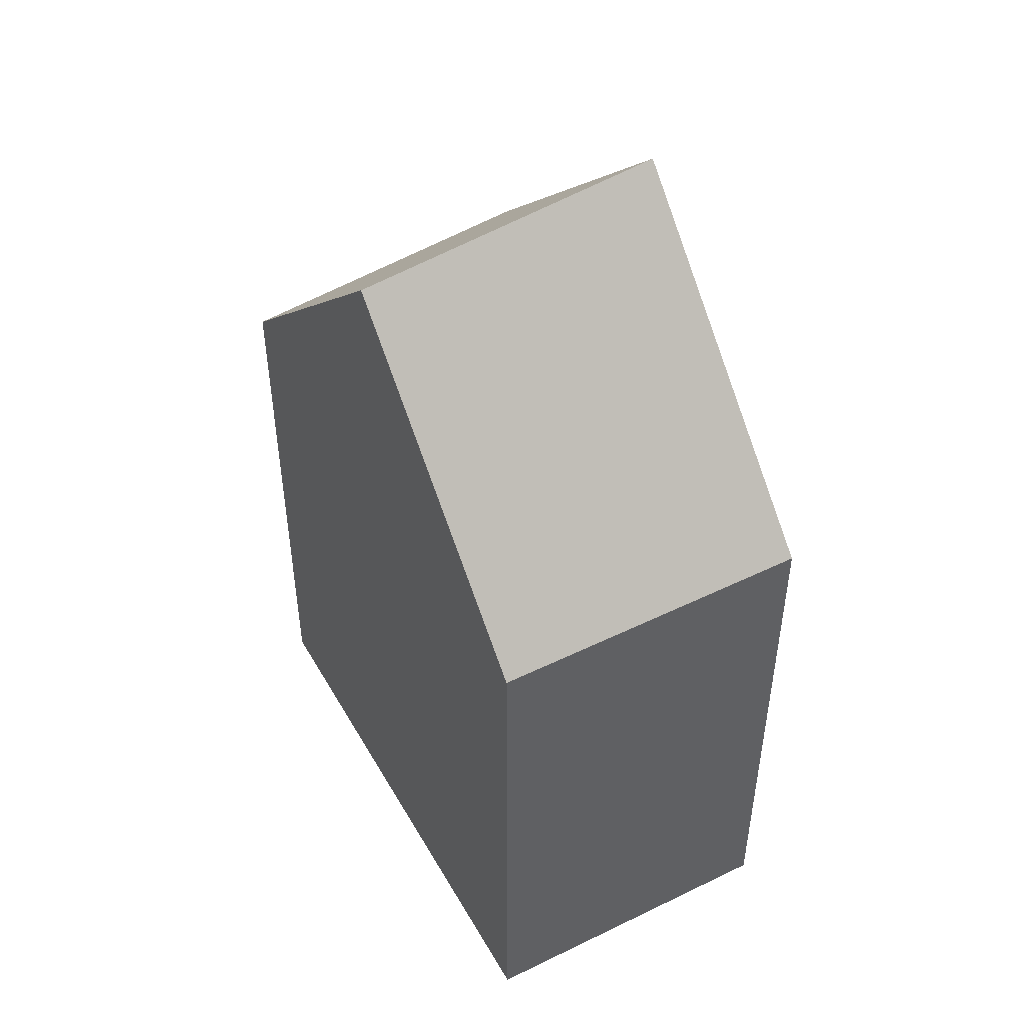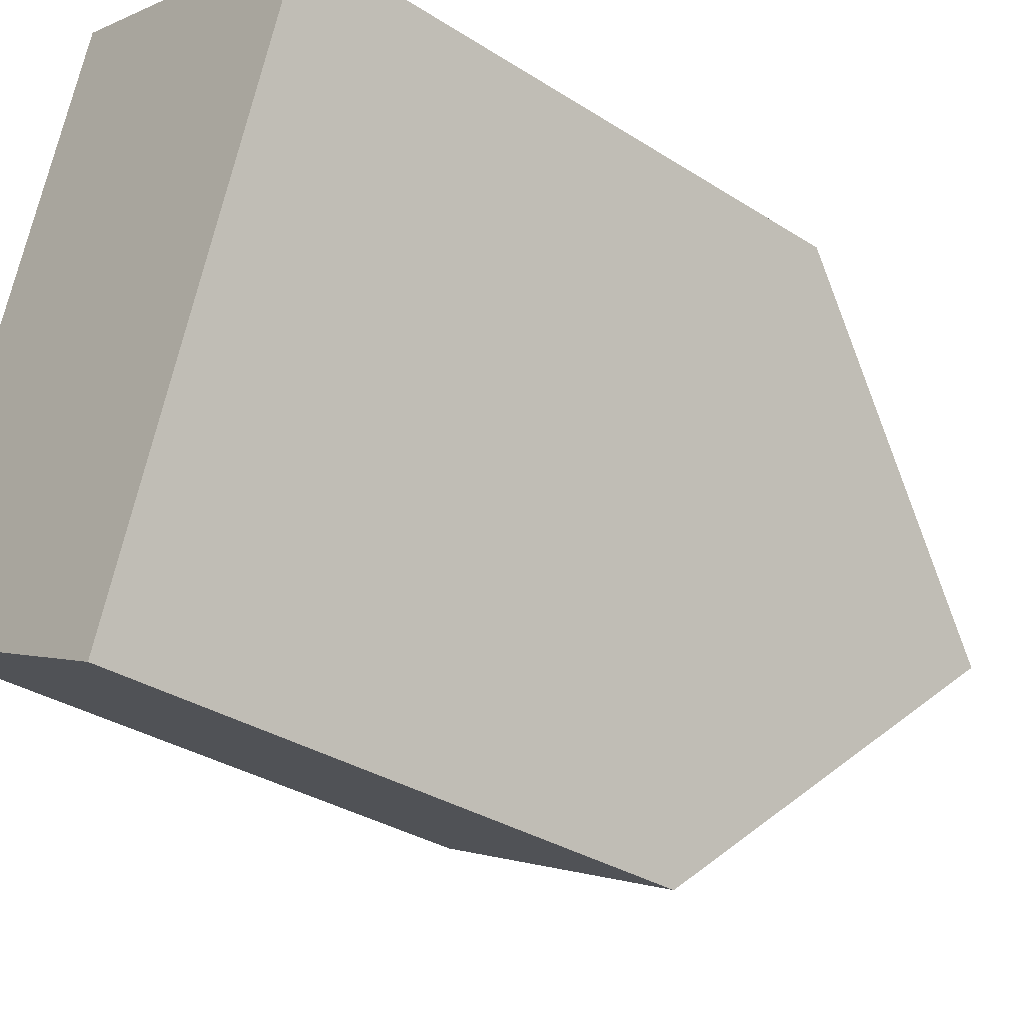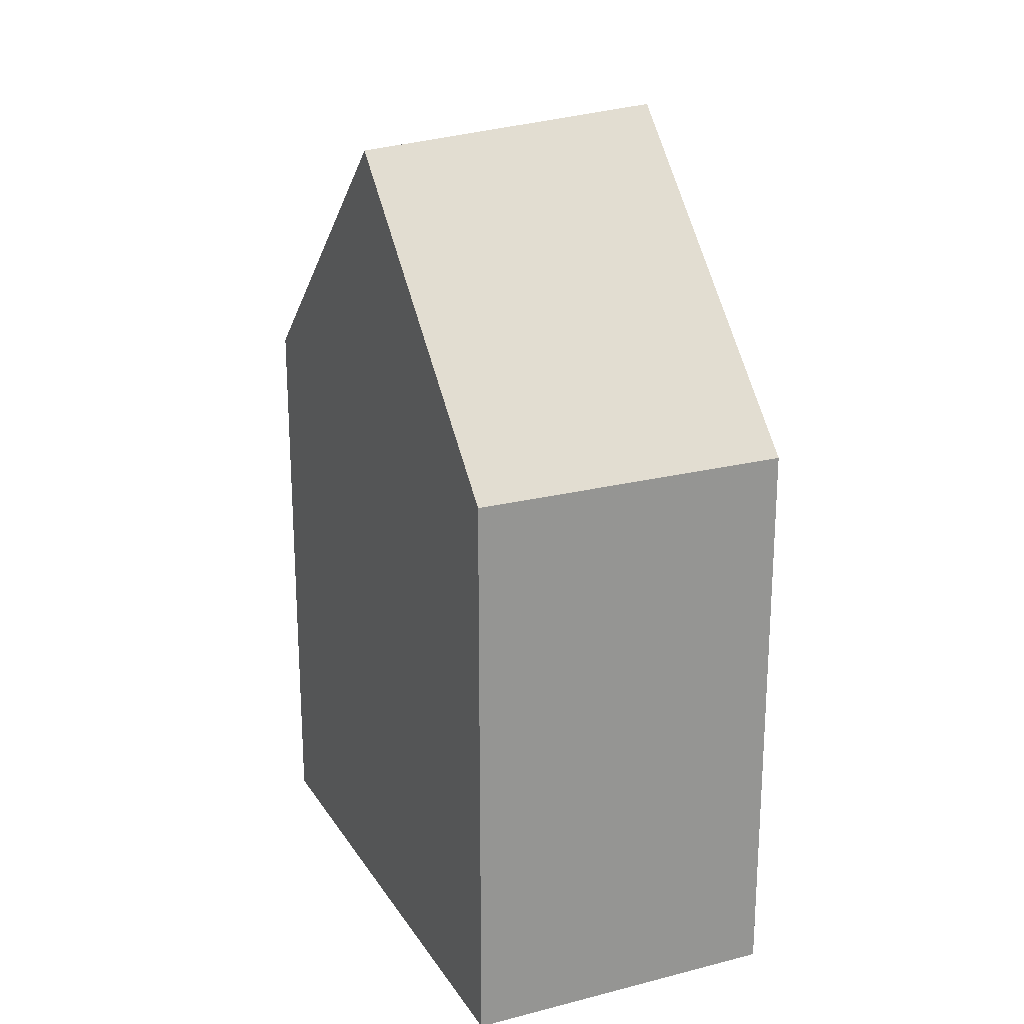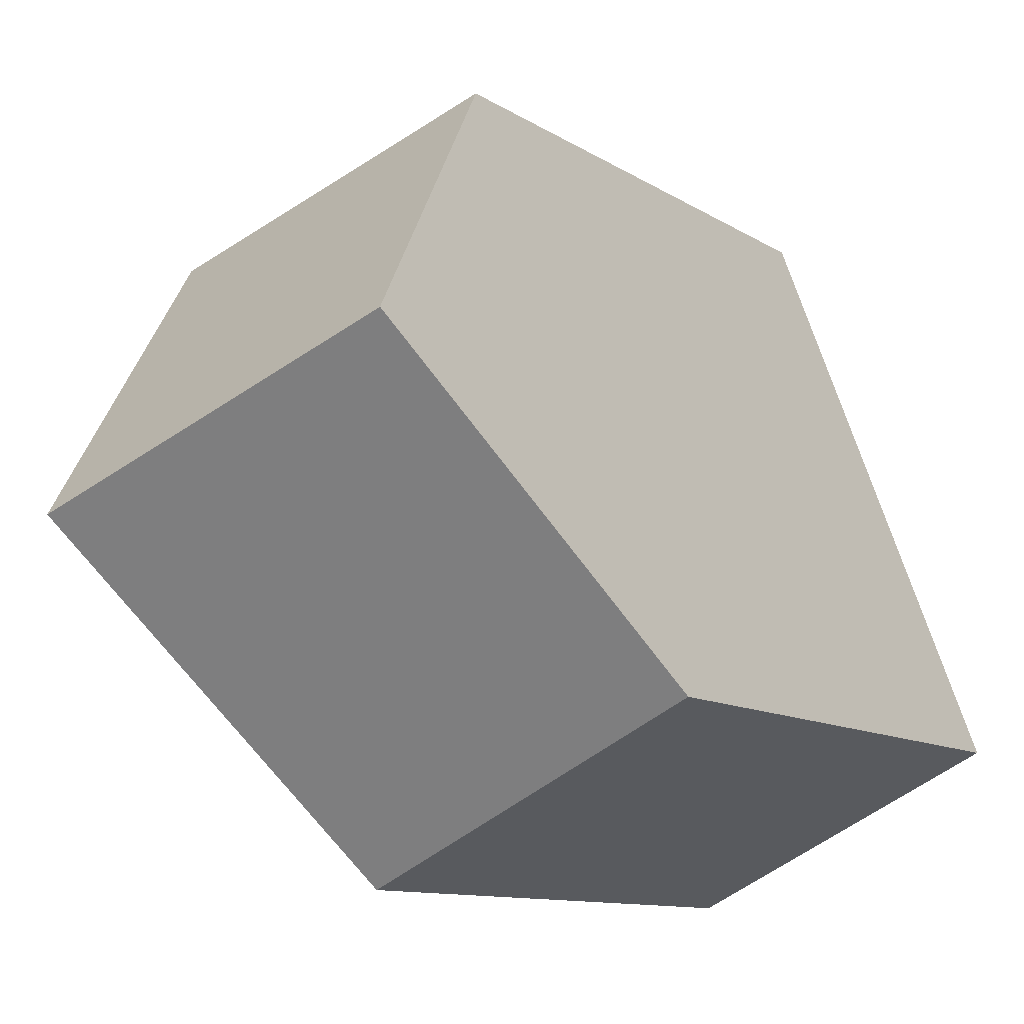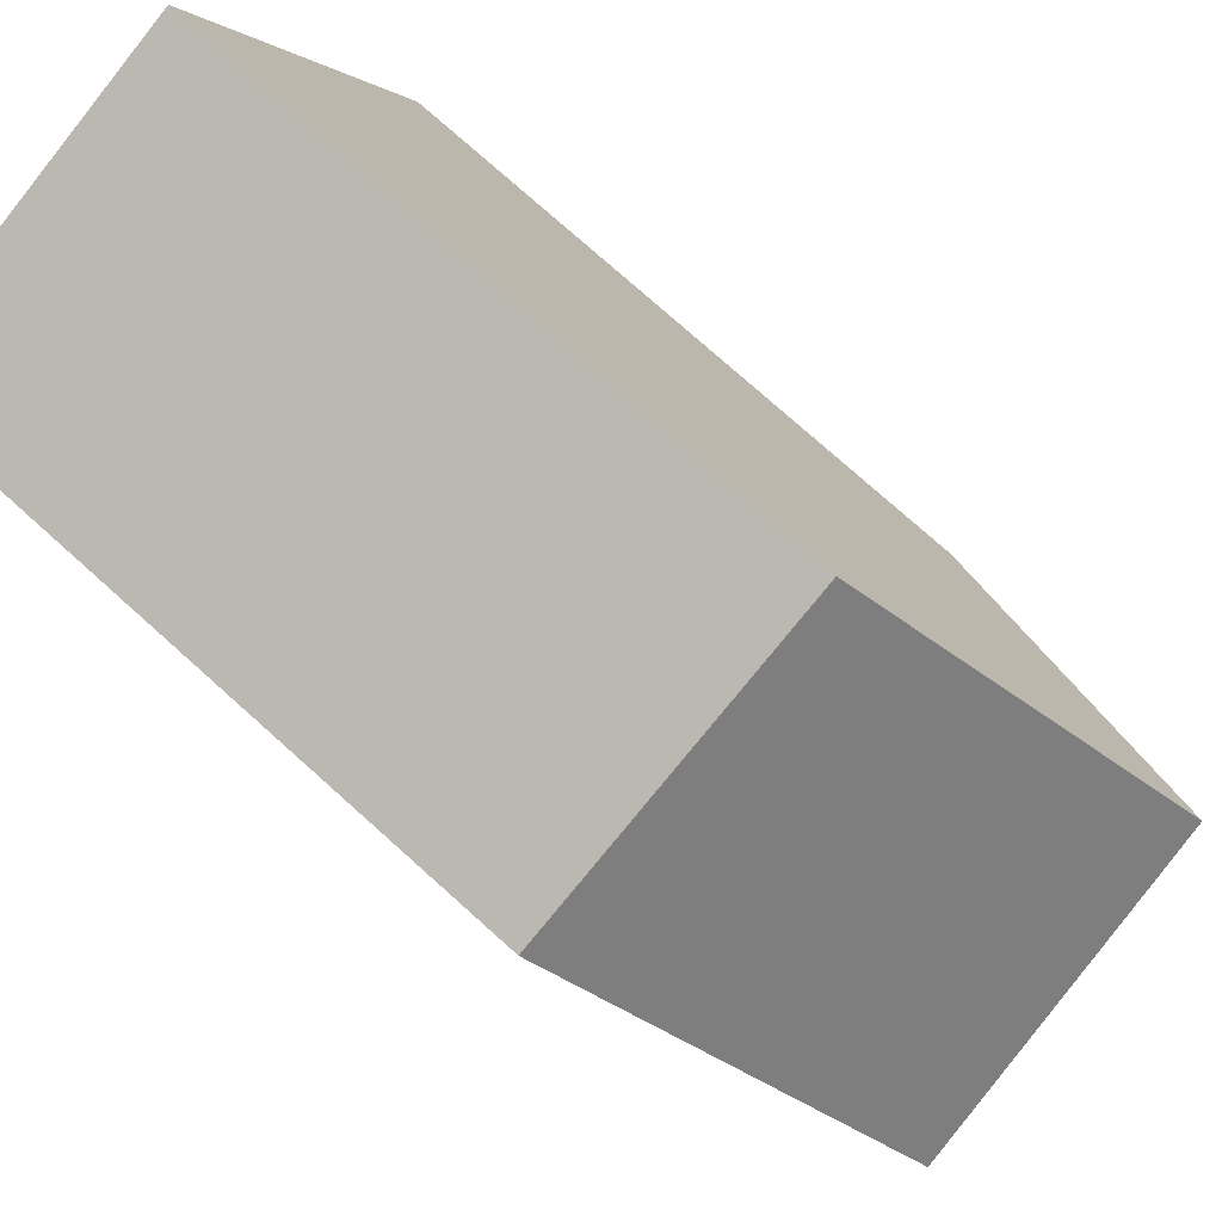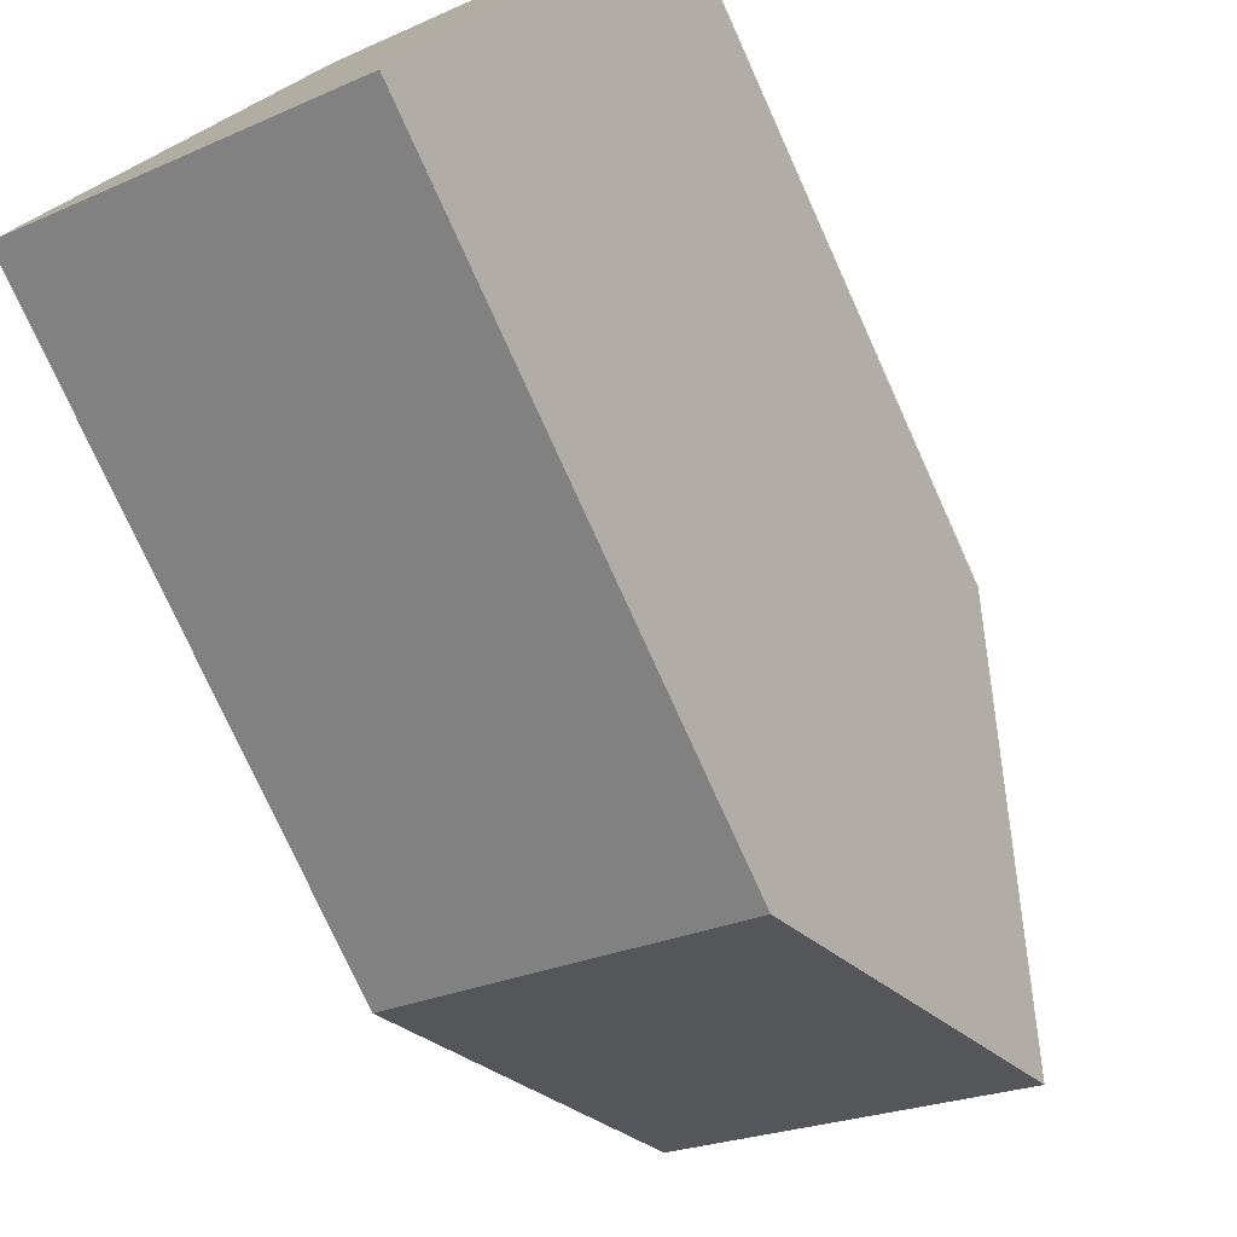
<metadata>
{"format":"obj","ext":"obj","renderer":"f3d","projection":"perspective","resolution":1024,"background":"white","views":[{"elev":49.3,"azim":-8.2,"up":"+Y"},{"elev":-32.7,"azim":48.5,"up":"+Z"},{"elev":22.5,"azim":-3.7,"up":"+Y"},{"elev":-10.2,"azim":-148.0,"up":"+Z"},{"elev":76.8,"azim":131.8,"up":"+Z"},{"elev":-76.5,"azim":24.3,"up":"+Z"}]}
</metadata>
<code>
v 2.75 0.02227 0.2853
v 2.731 -0.03049 0.2357
v 2.731 -0.1404 0.2357
v 2.768 -0.1404 0.3347
v 2.768 -0.03049 0.3347
v 2.806 0.02541 0.2613
v 2.786 -0.03049 0.2088
v 2.731 -0.03049 0.2357
v 2.786 -0.03049 0.2088
v 2.786 -0.1404 0.2088
v 2.731 -0.1404 0.2357
v 2.731 -0.1404 0.2357
v 2.786 -0.1404 0.2088
v 2.825 -0.1404 0.3137
v 2.768 -0.1404 0.3347
v 2.825 -0.03049 0.3137
v 2.768 -0.03049 0.3347
v 2.768 -0.1404 0.3347
v 2.825 -0.1404 0.3137
v 2.806 0.02541 0.2613
v 2.825 -0.03049 0.3137
v 2.825 -0.1404 0.3137
v 2.786 -0.1404 0.2088
v 2.786 -0.03049 0.2088
f 1 2 3
f 1 3 4
f 1 4 5
f 6 7 2
f 1 6 2
f 8 9 10
f 8 10 11
f 12 13 14
f 12 14 15
f 16 17 18
f 16 18 19
f 1 16 6
f 16 1 5
f 20 21 22
f 20 22 23
f 20 23 24

</code>
